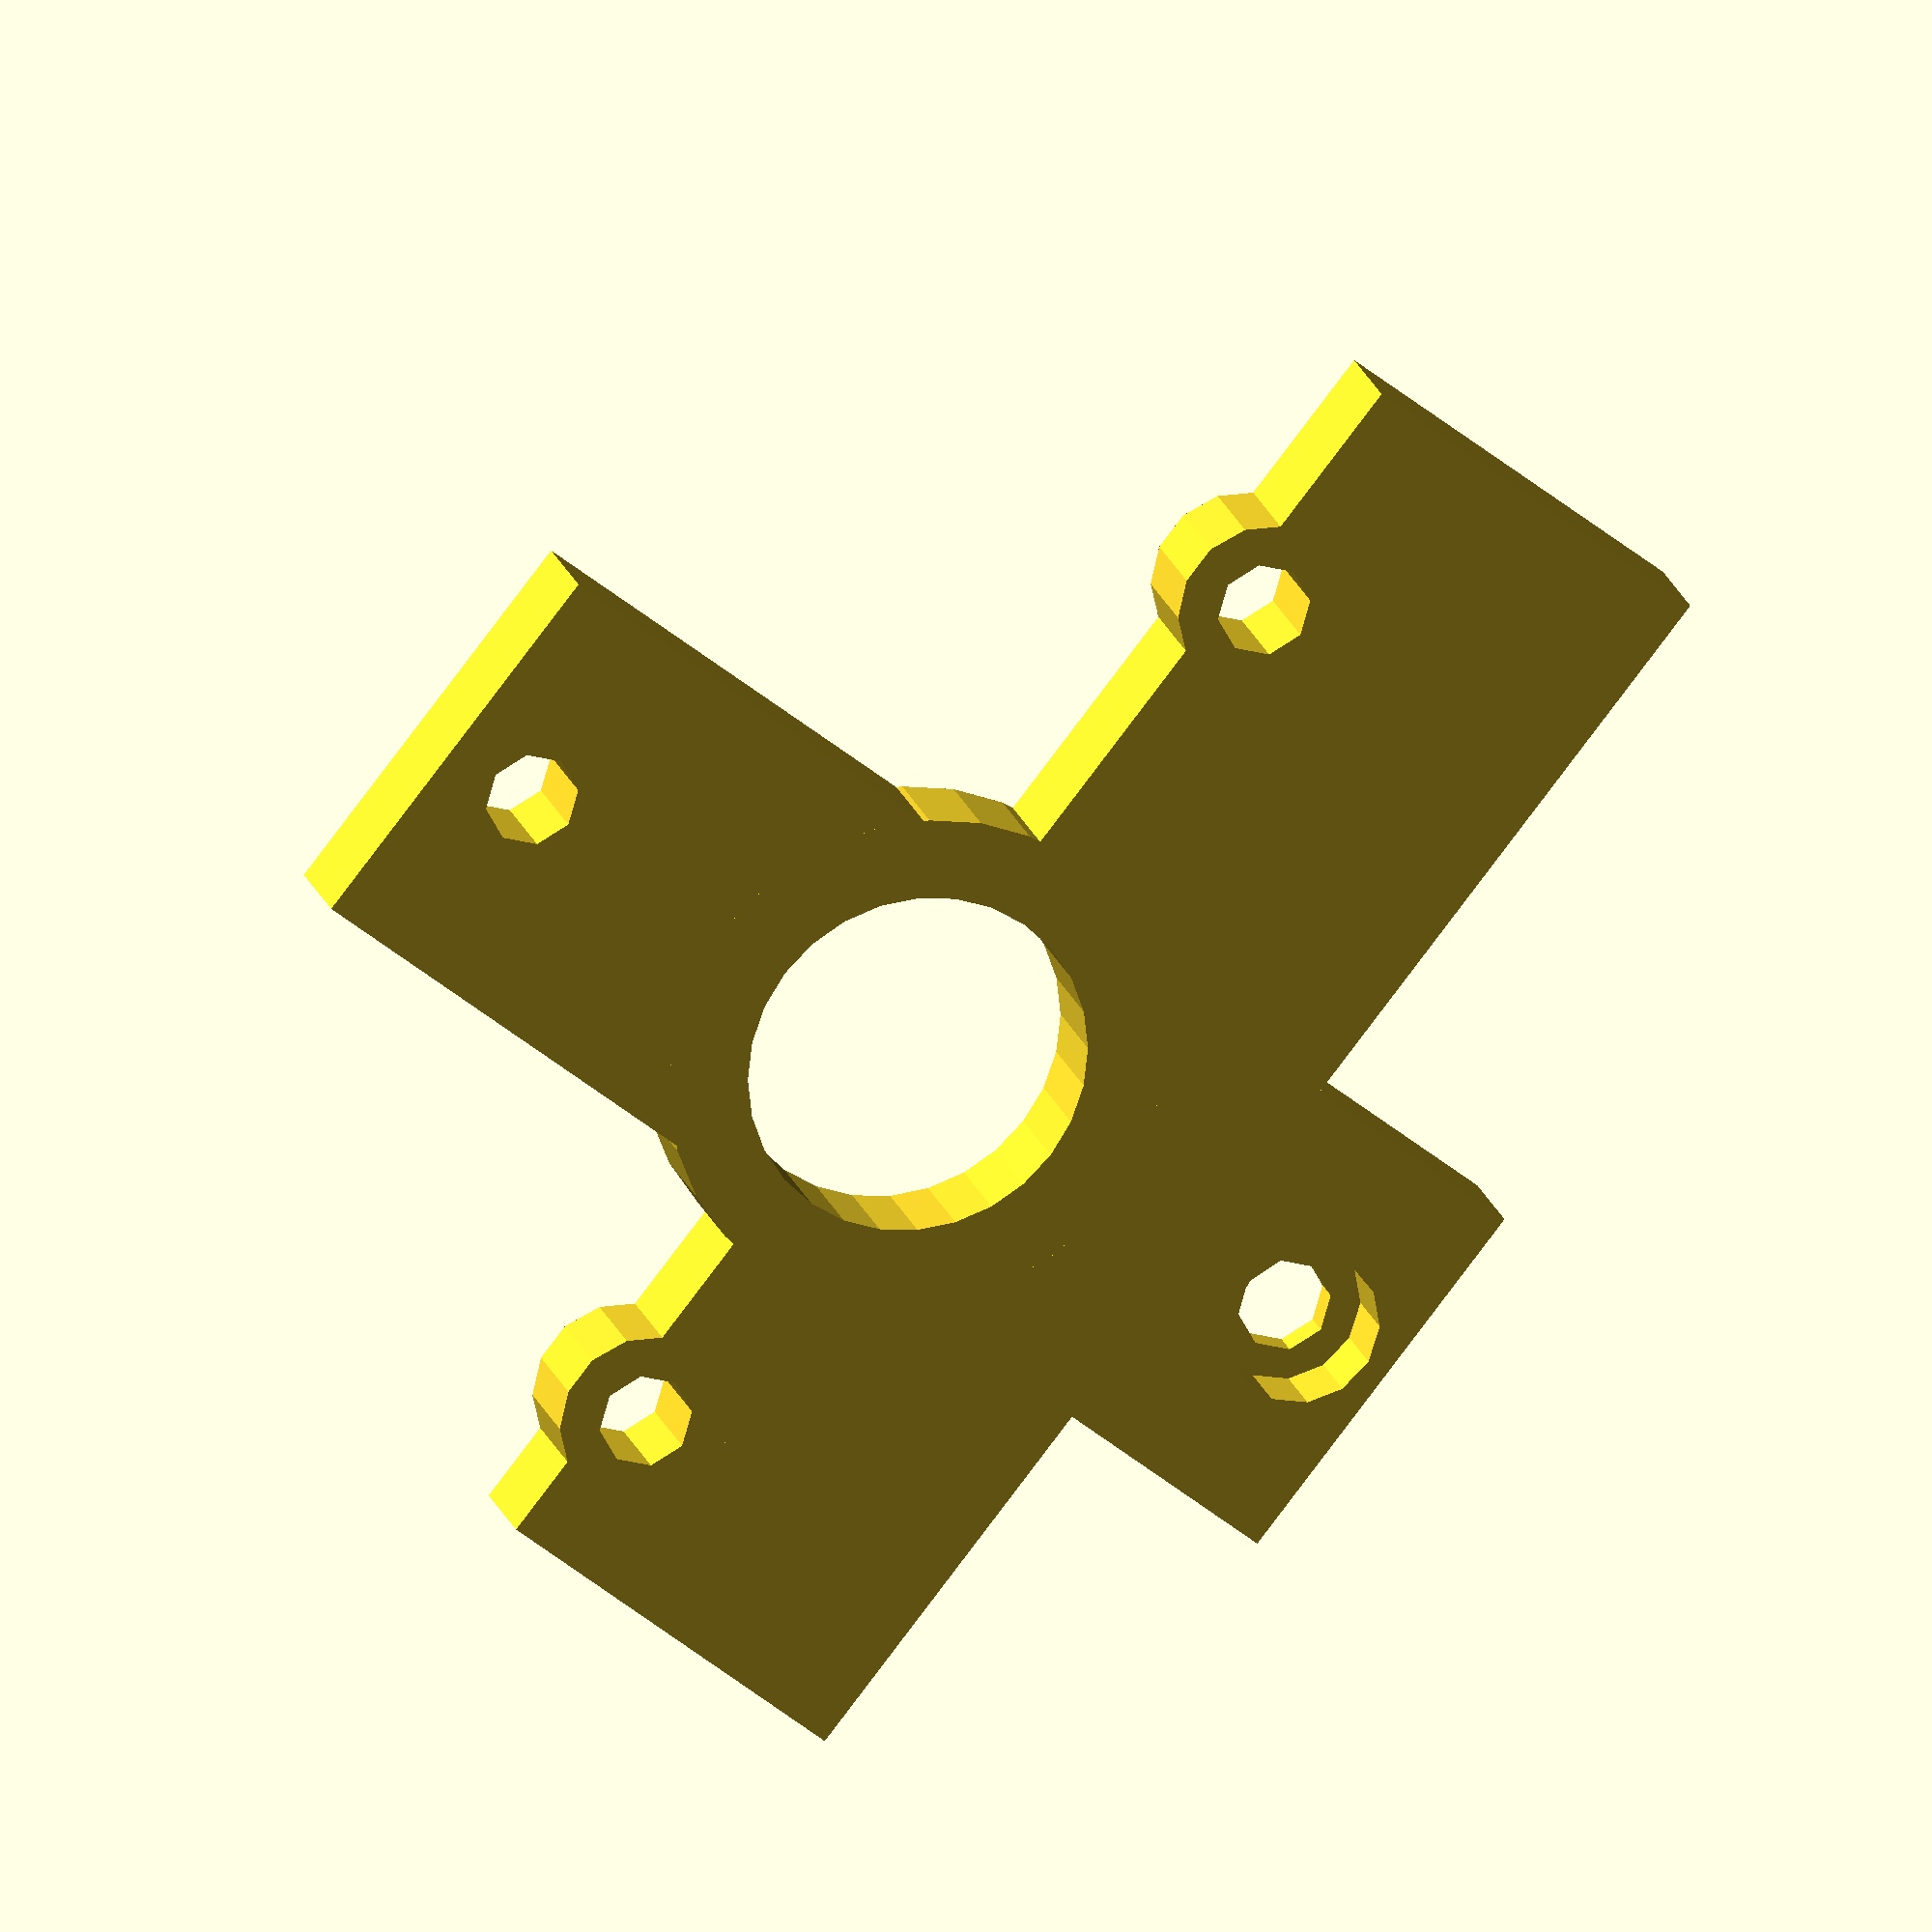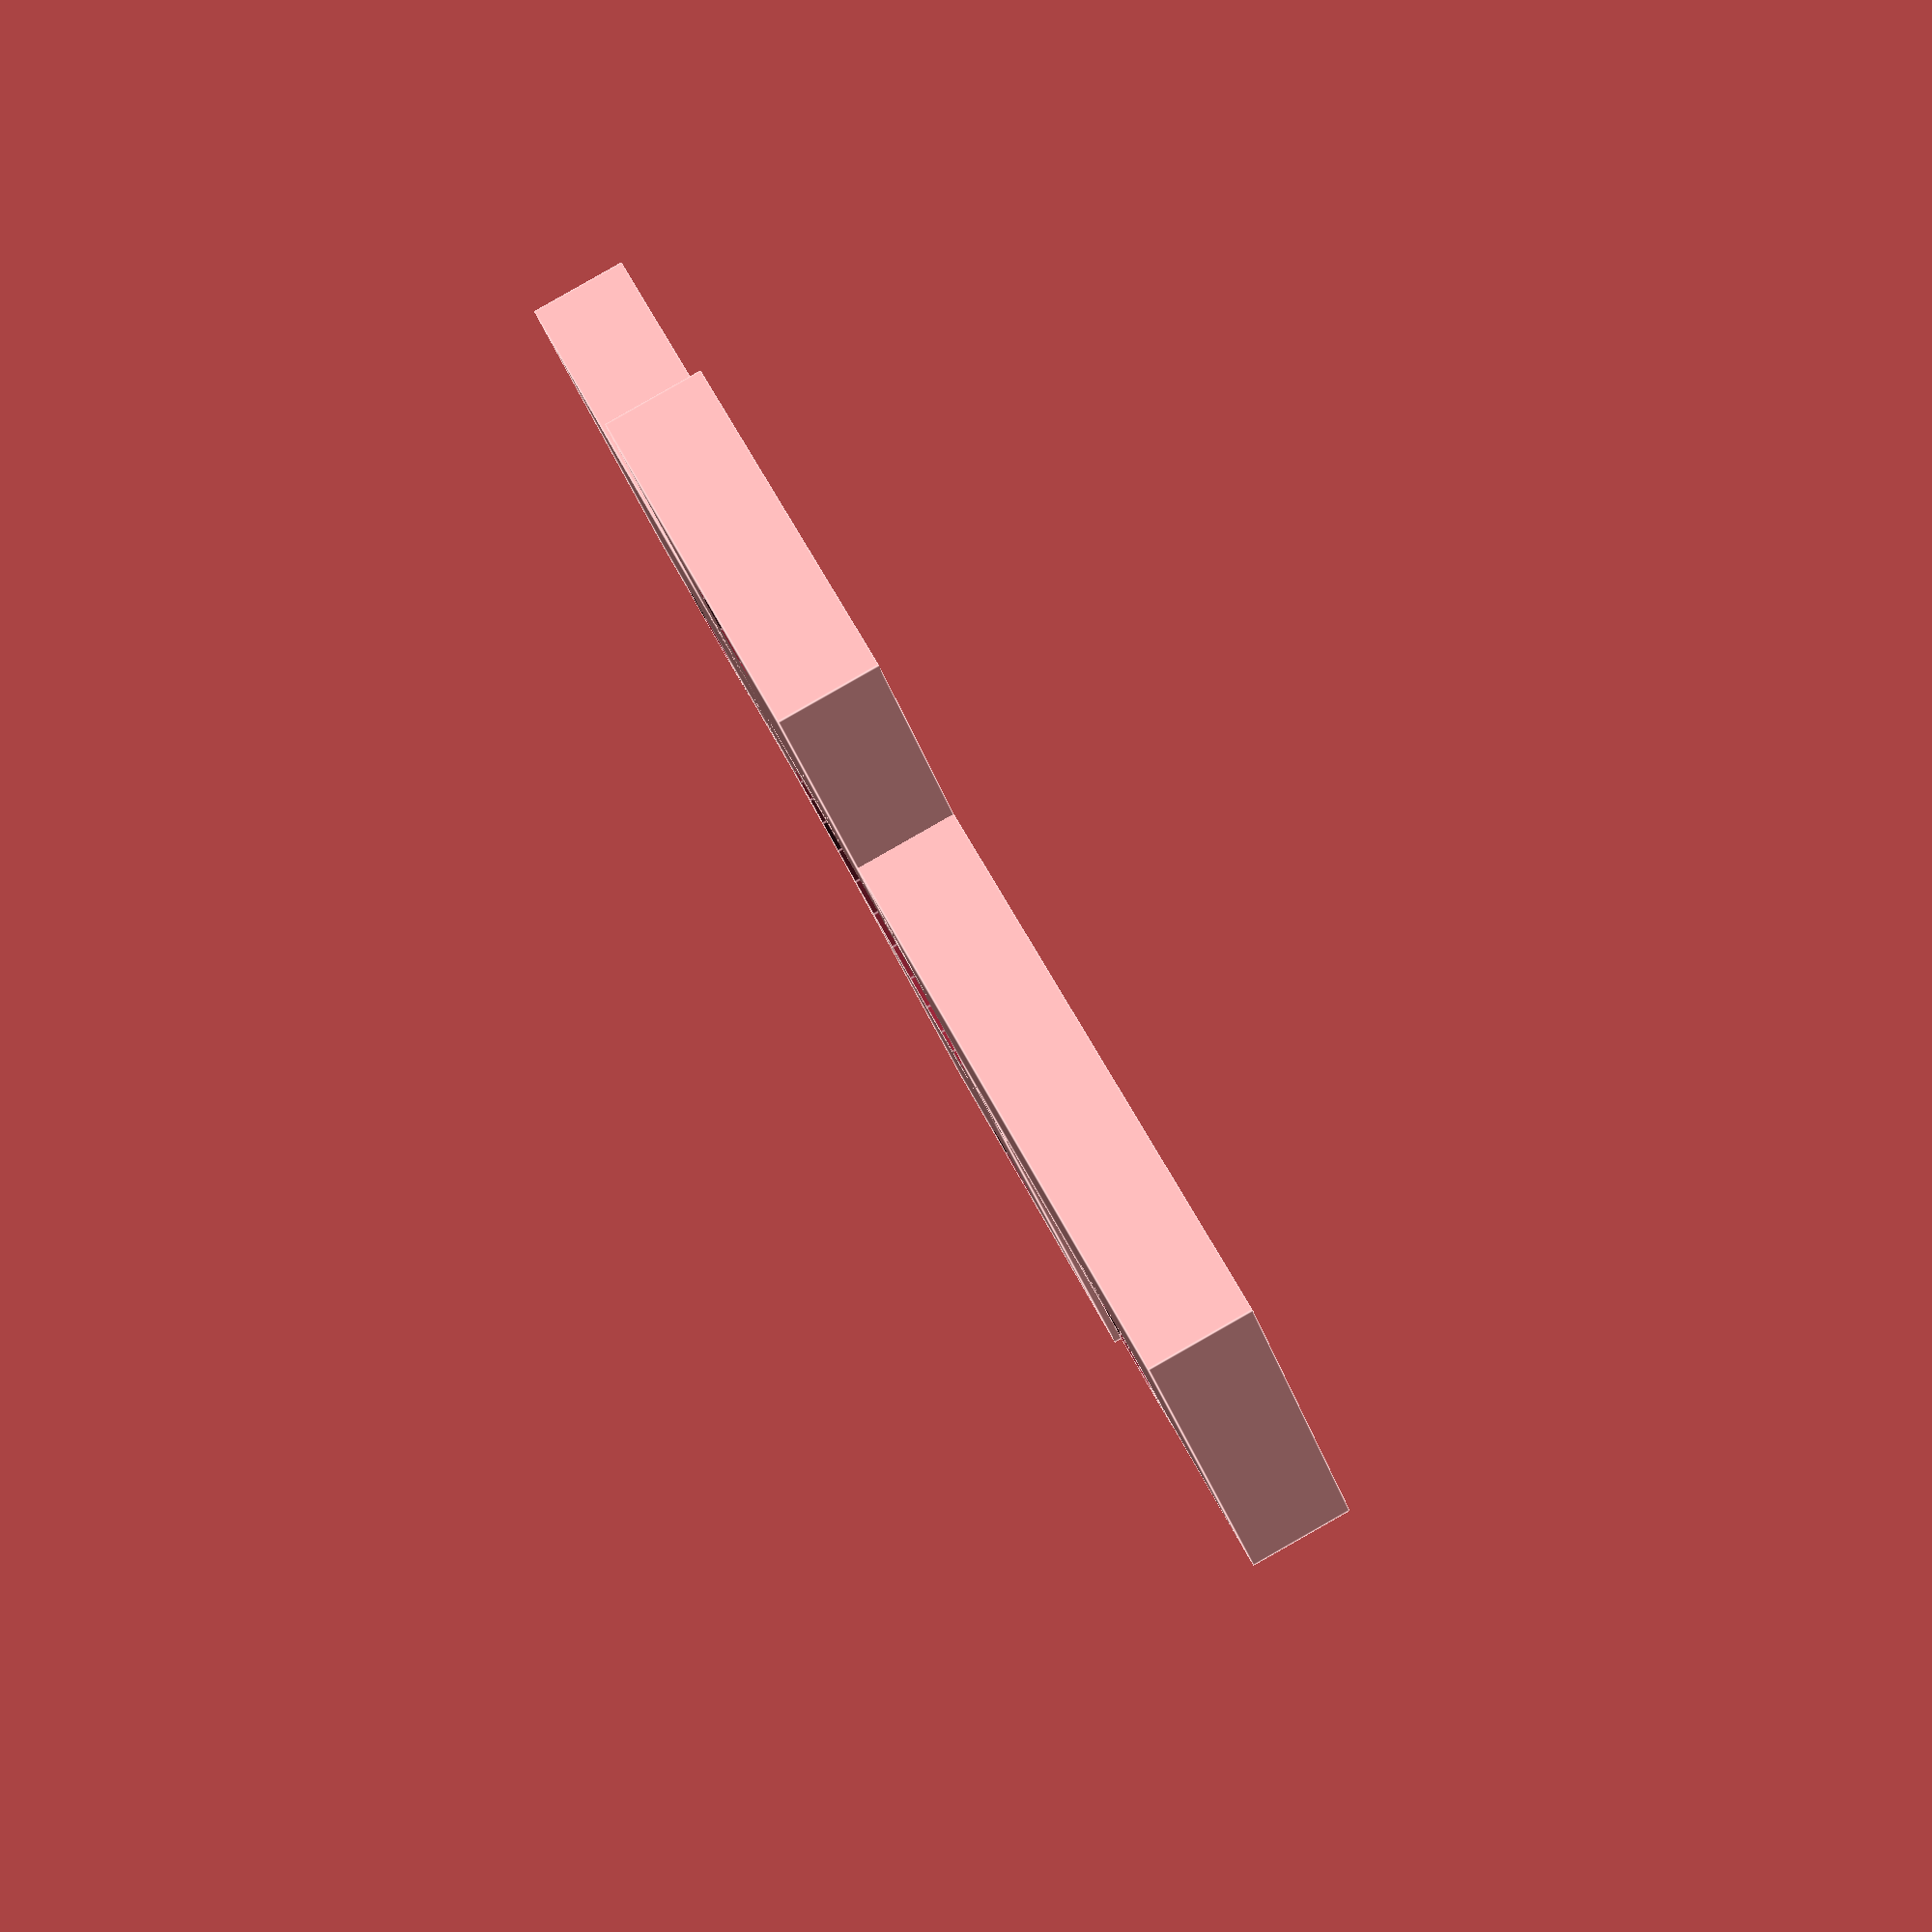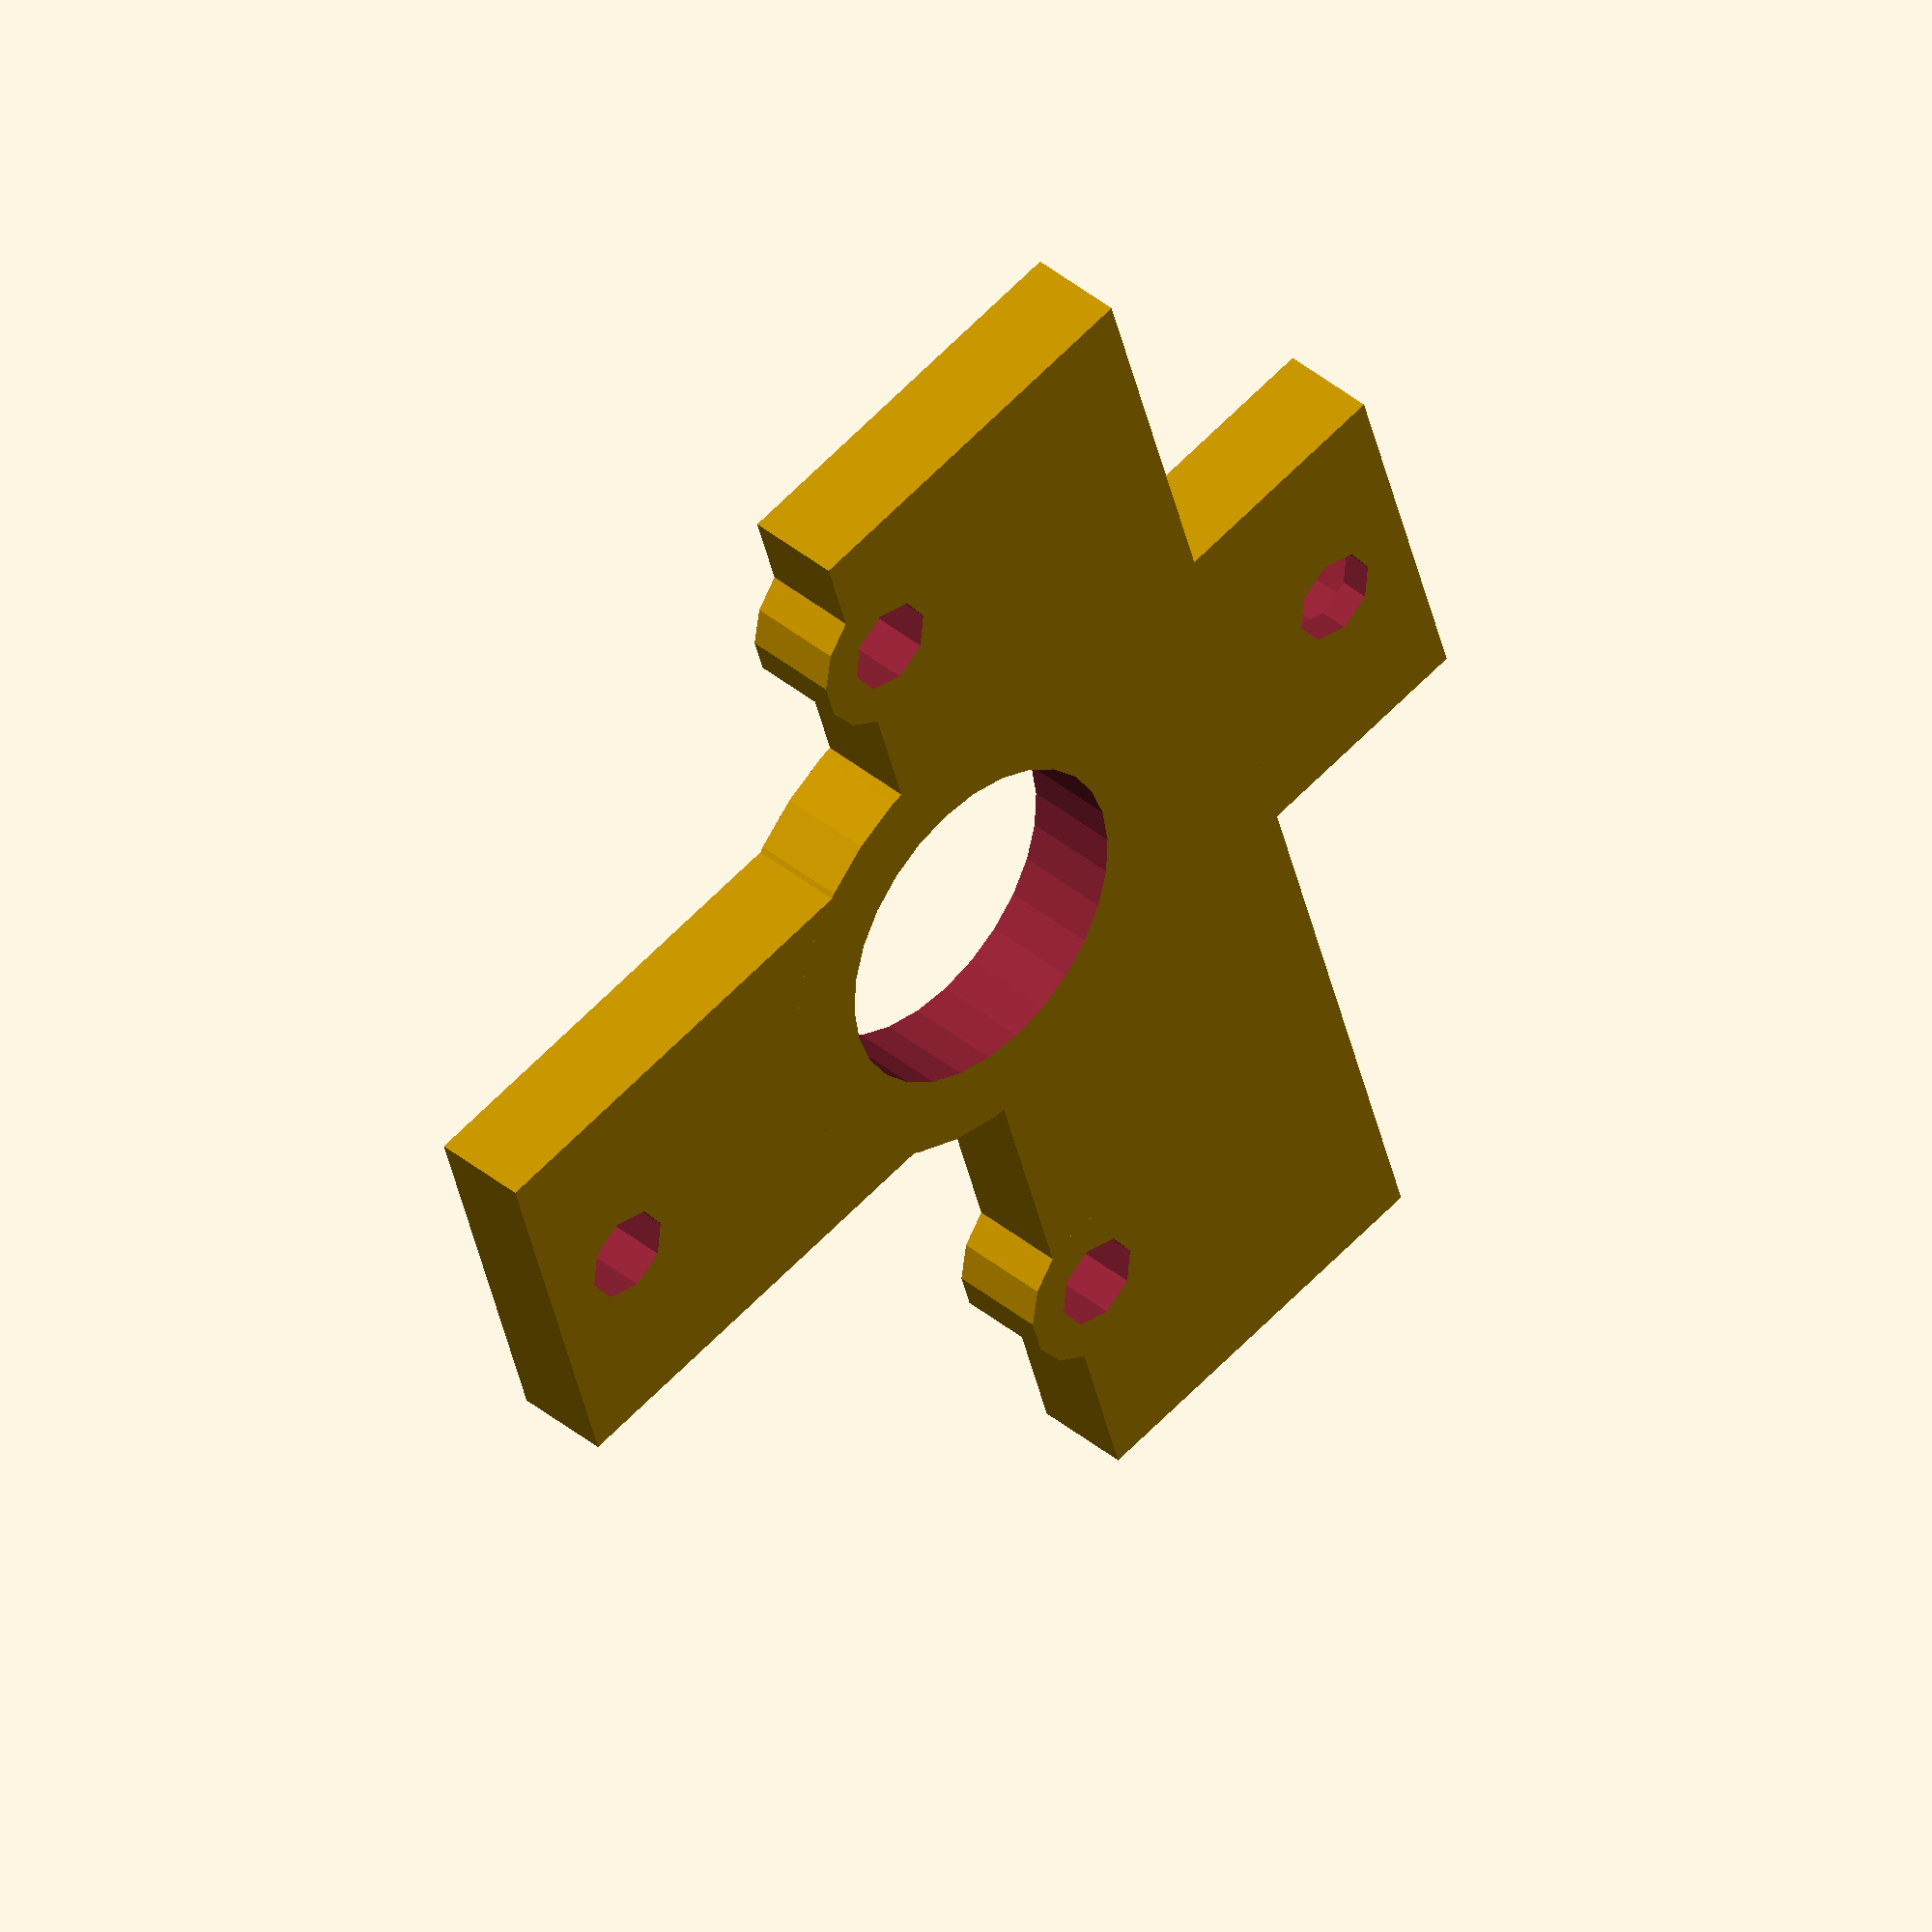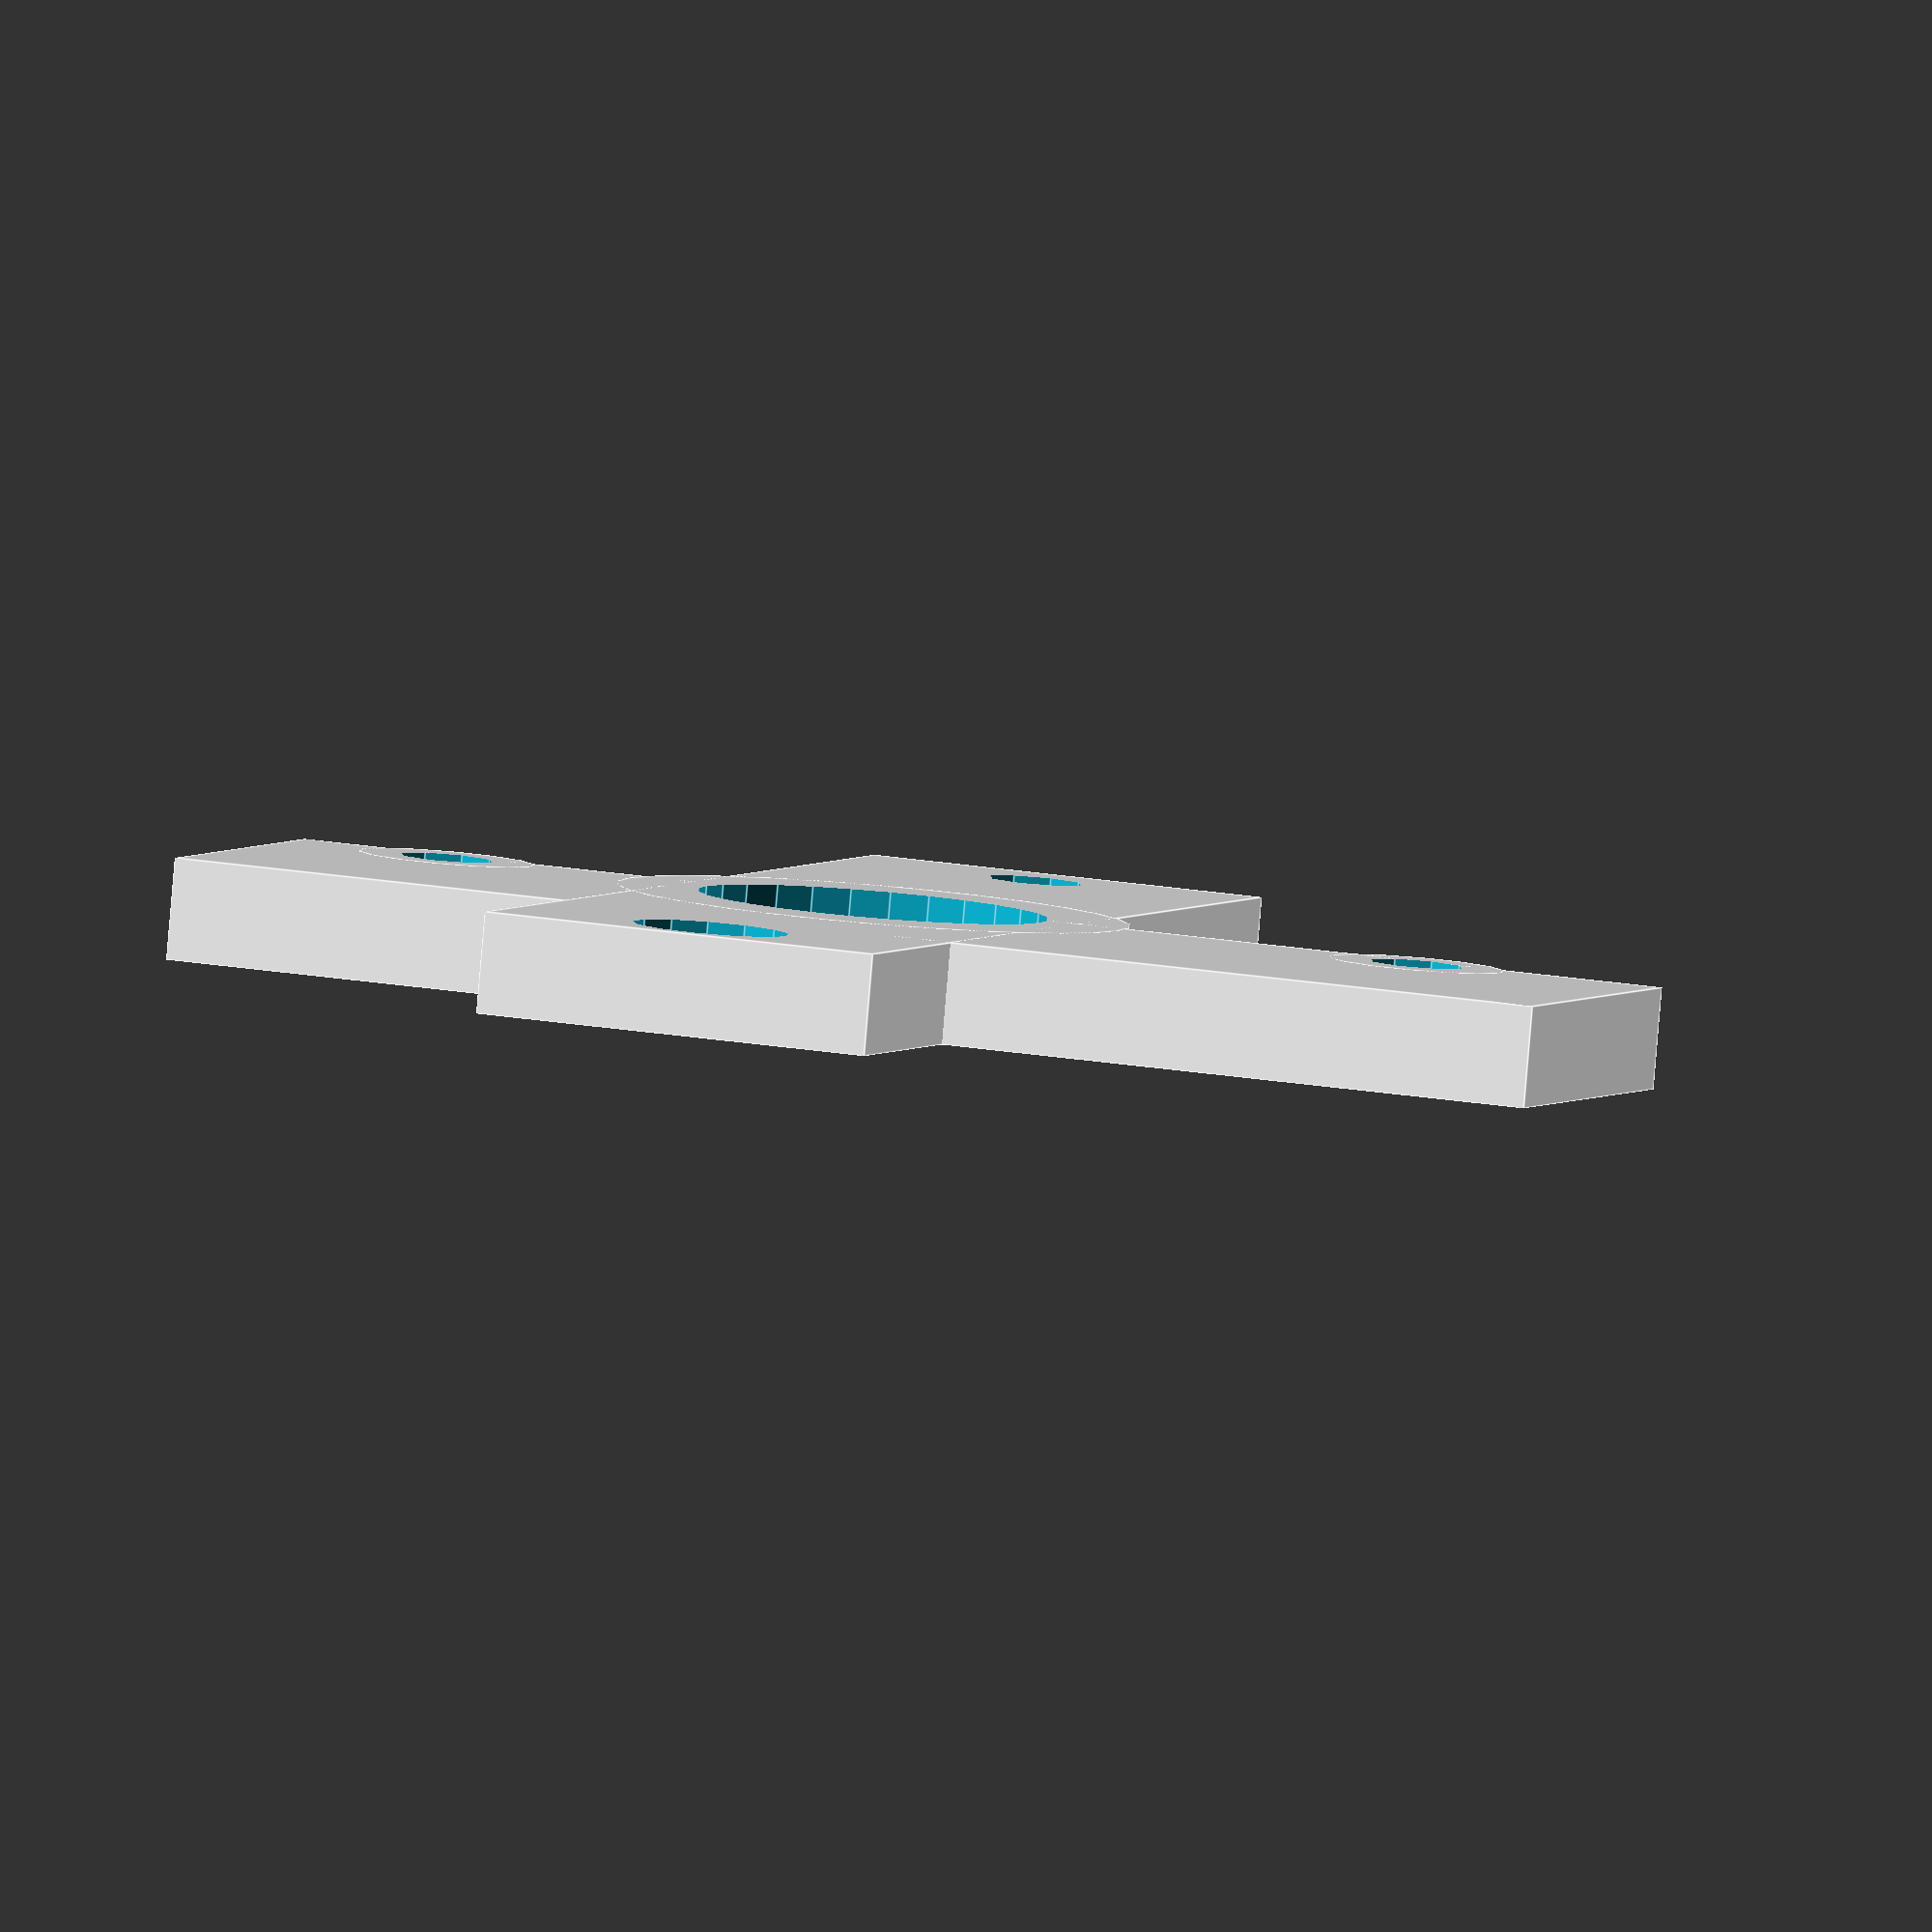
<openscad>
/*

RepRap Wade Extruder Mount #1

Tony Buser <tbuser@gmail.com>
http://tonybuser.com
http://replimat.com

Improvements:

	* mounted horizontally to improve clearance
	* prevents motor collision on left side at 0mm X above ~50mm Z
	* now only collides frame on right if you go past 160mm X and above 90mm Z
	* hot end now centered in carriage
	* can now be removed from carriage without having to dissasemble first
	* lifts makerbot sized hot end to increase max Z by 5mm

*/

mount_height = 5;
insulator_diameter = 17.2;
bolt_diameter = 4.7;

module wade_mount_base() {
	translate([0, 0, 0]) {
		union() {
			translate([5, 0, 0]) {
				cube([70, 20, mount_height], center=true);
			}

			translate([0, 8, 0]) {
				cube([20, 60, mount_height], center=true);
			}

			// insulator
			translate([0, 8, 0]) {
				cylinder(mount_height, insulator_diameter/2+4, insulator_diameter/2+4, center=true);
			}

			// left wade mounting hole
			translate([-20-2, 8, 0]) {
				cylinder(mount_height, bolt_diameter/2+2, bolt_diameter/2+2, center=true);
			}


			// right wade mounting hole
			translate([30-2, 8, 0]) {
				cylinder(mount_height, bolt_diameter/2+2, bolt_diameter/2+2, center=true);
			}

		}
	}
}

module wade_mount() {
	difference() {
		wade_mount_base();

		// insulator
		translate([0, 8, 0]) {
			cylinder(mount_height+2, insulator_diameter/2, insulator_diameter/2, center=true);
		}

		// back mounting hole
		translate([0, 25+8, 0]) {
			cylinder(mount_height+2, bolt_diameter/2, bolt_diameter/2, center=true);
		}

		// front mounting hole
		translate([0, -25+8, 0]) {
			cylinder(mount_height+2, bolt_diameter/2, bolt_diameter/2, center=true);
		}

		// front mounting hole inset
		translate([0, -25+8, mount_height-3.5]) {
			cylinder(mount_height, (bolt_diameter+3)/2, (bolt_diameter+3)/2, center=true);
		}
		
		// left wade mounting hole
		translate([-20-2, 8, 0]) {
			cylinder(mount_height+2, bolt_diameter/2, bolt_diameter/2, center=true);
		}


		// right wade mounting hole
		translate([30-2, 8, 0]) {
			cylinder(mount_height+2, bolt_diameter/2, bolt_diameter/2, center=true);
		}
	}
}

translate([0, 0, mount_height/2]) wade_mount();
</openscad>
<views>
elev=339.9 azim=308.7 roll=344.5 proj=o view=solid
elev=272.7 azim=212.7 roll=240.4 proj=p view=edges
elev=140.7 azim=286.3 roll=44.1 proj=o view=wireframe
elev=85.6 azim=18.5 roll=355.2 proj=o view=edges
</views>
